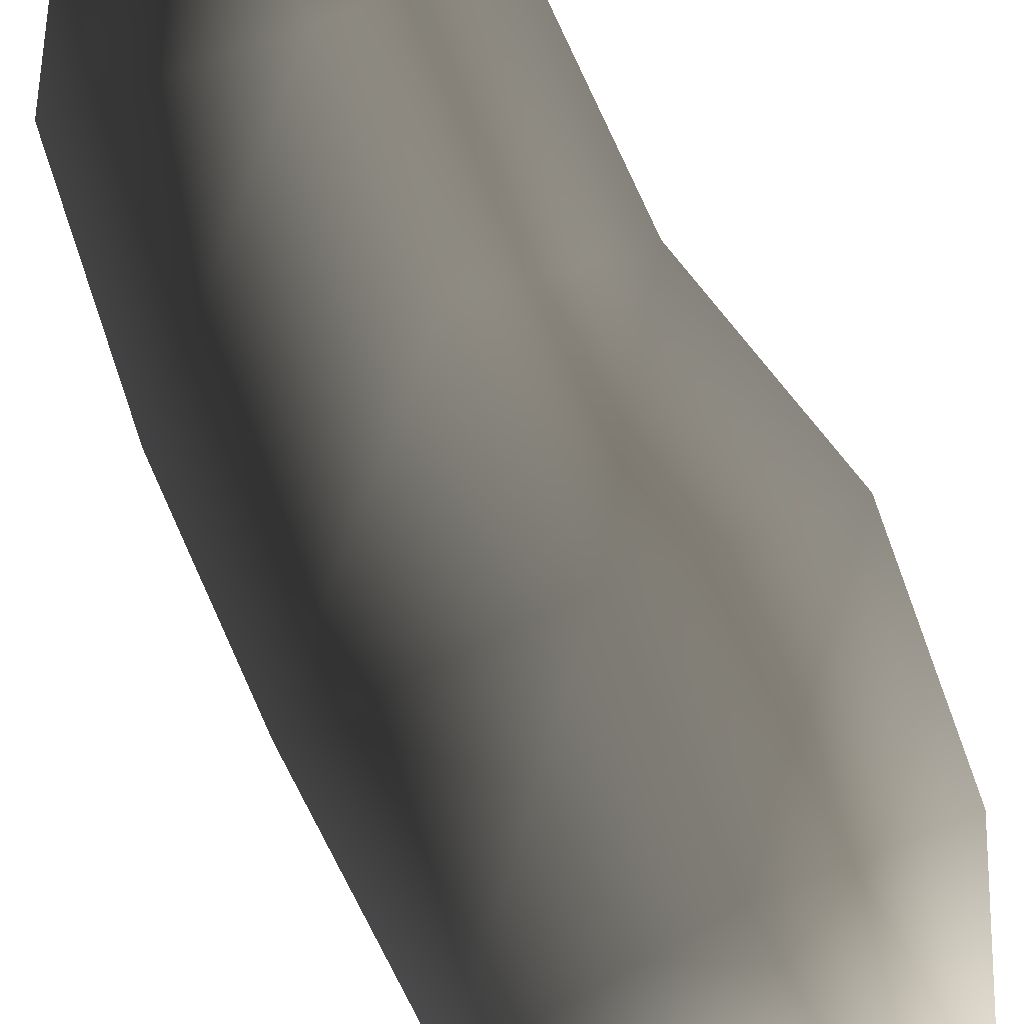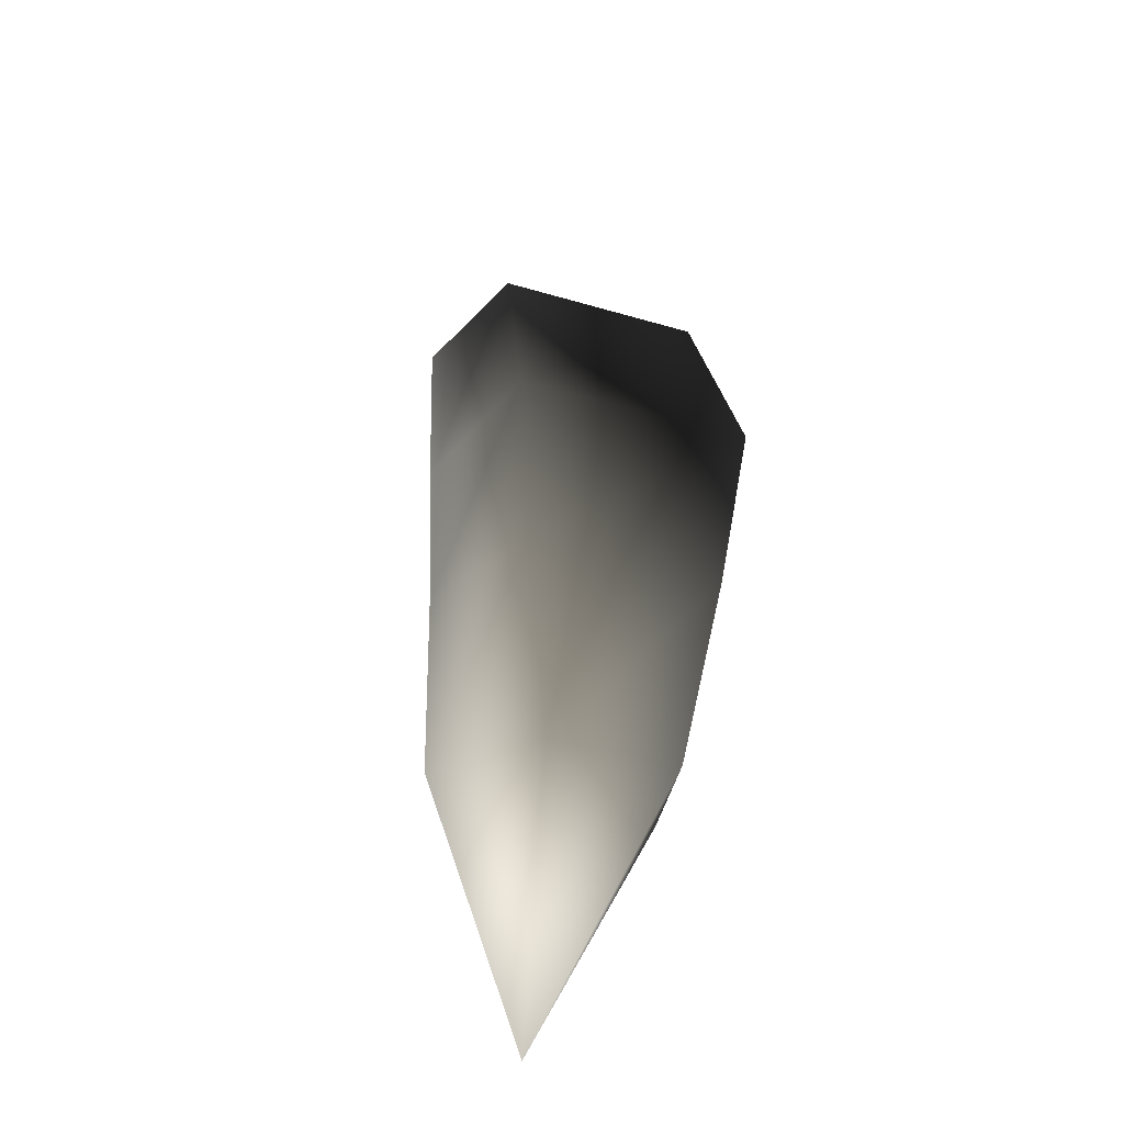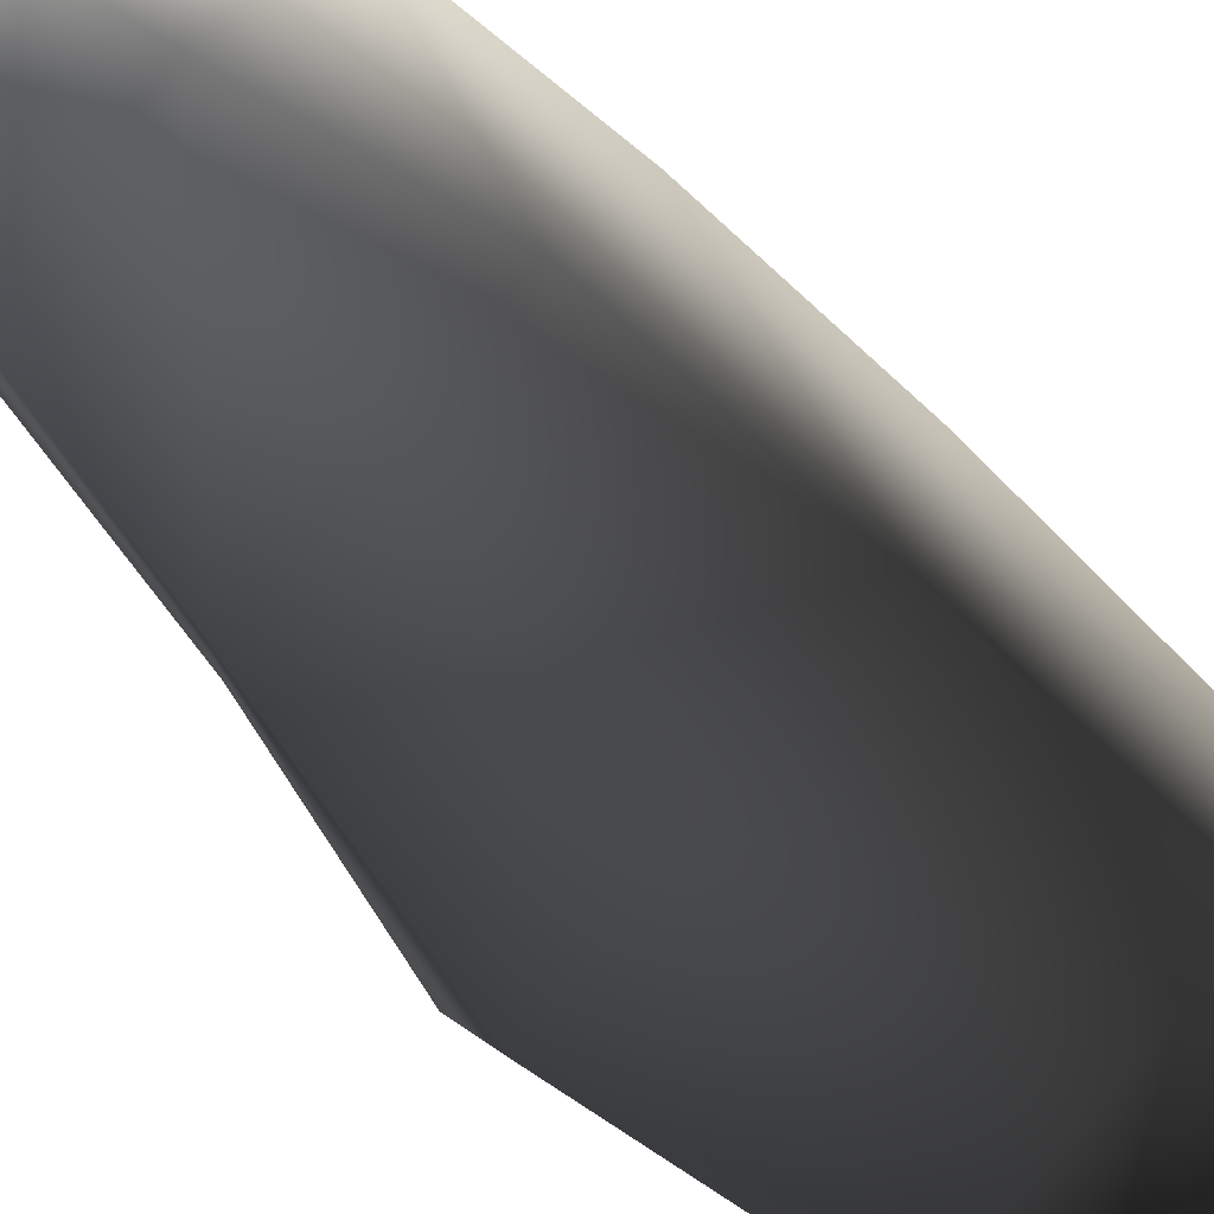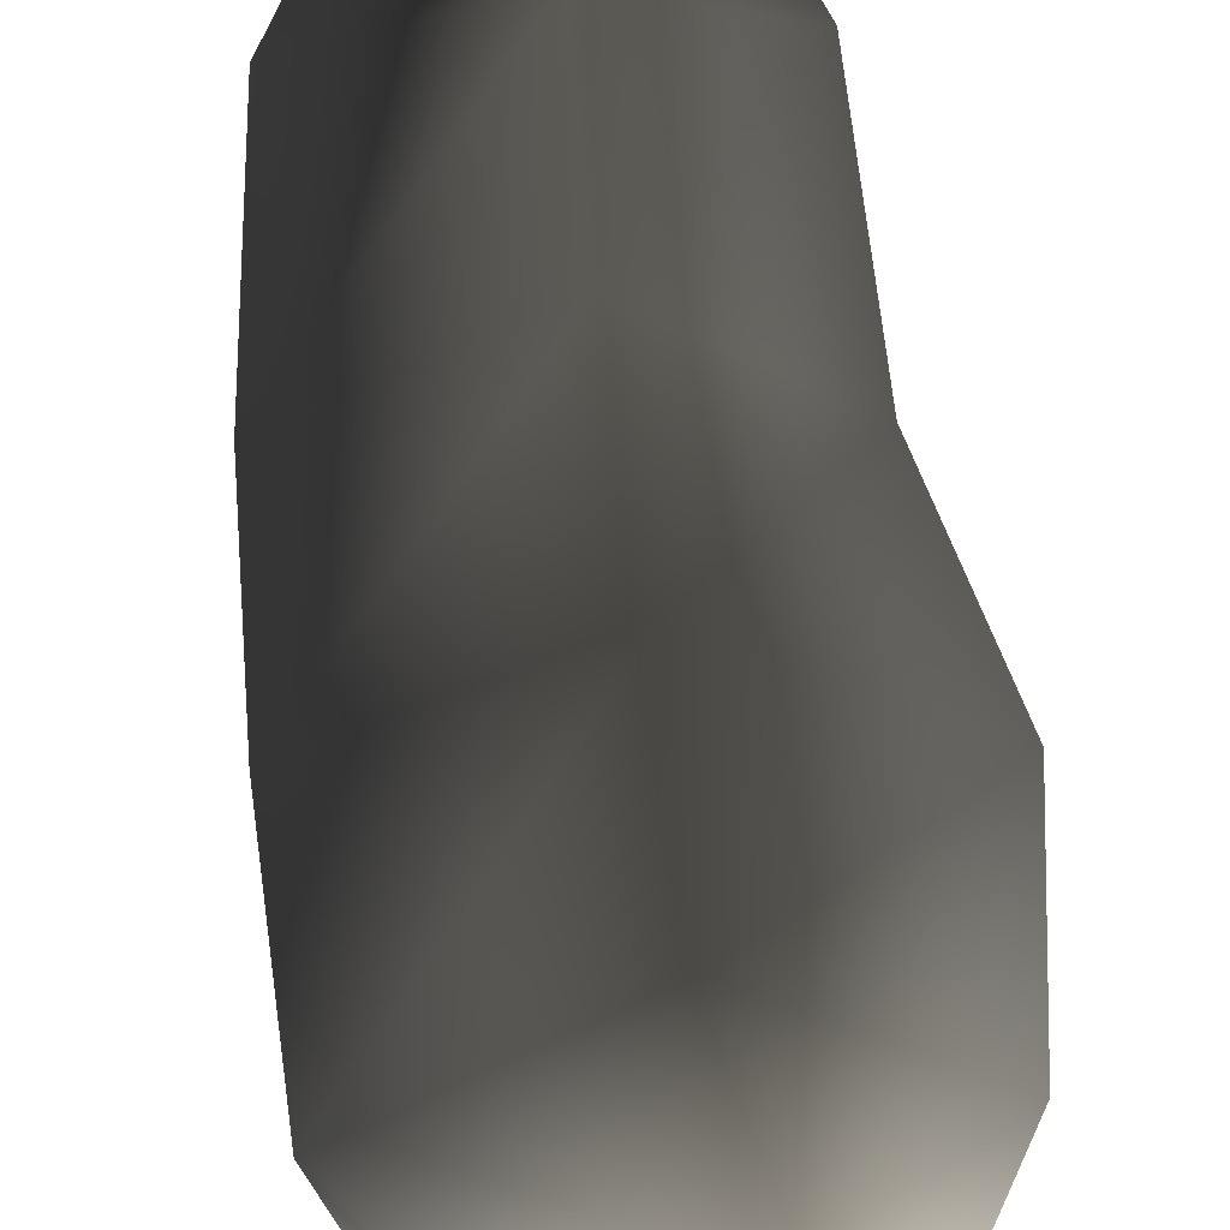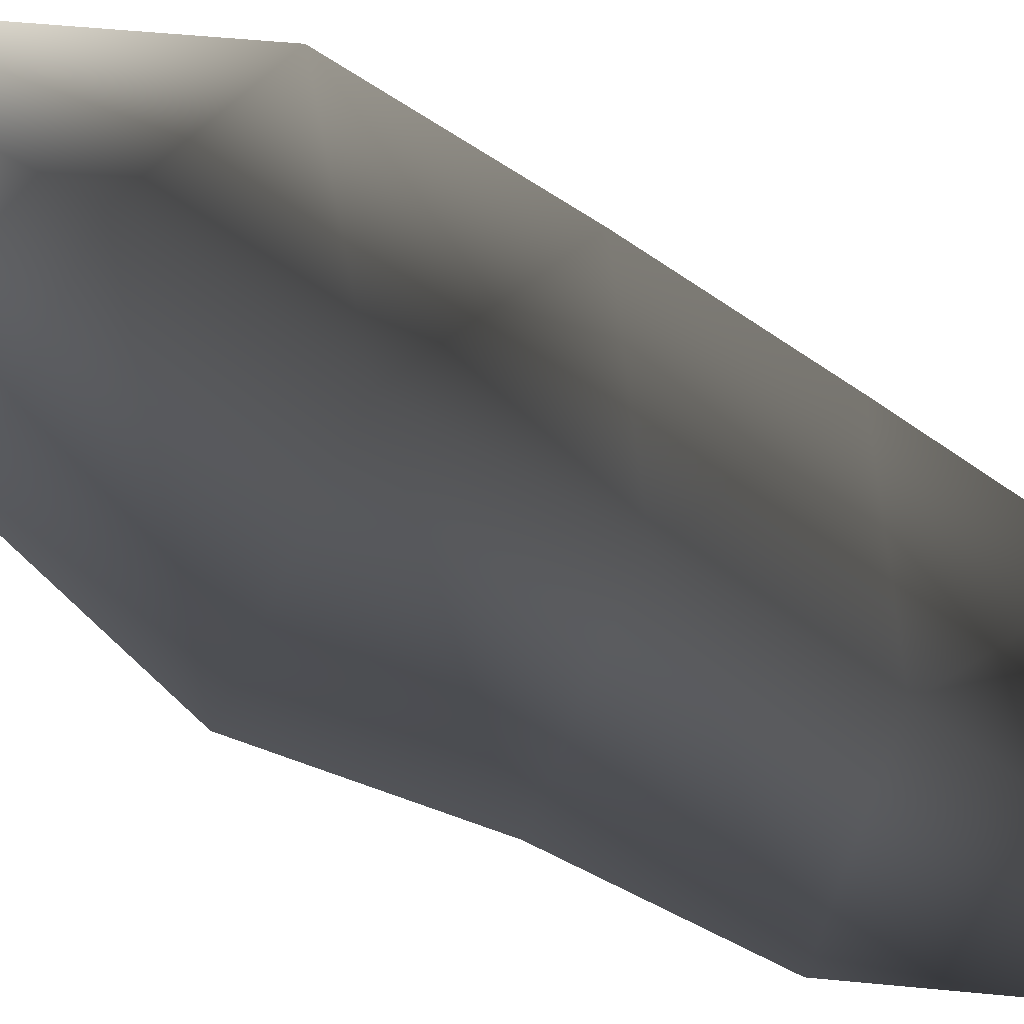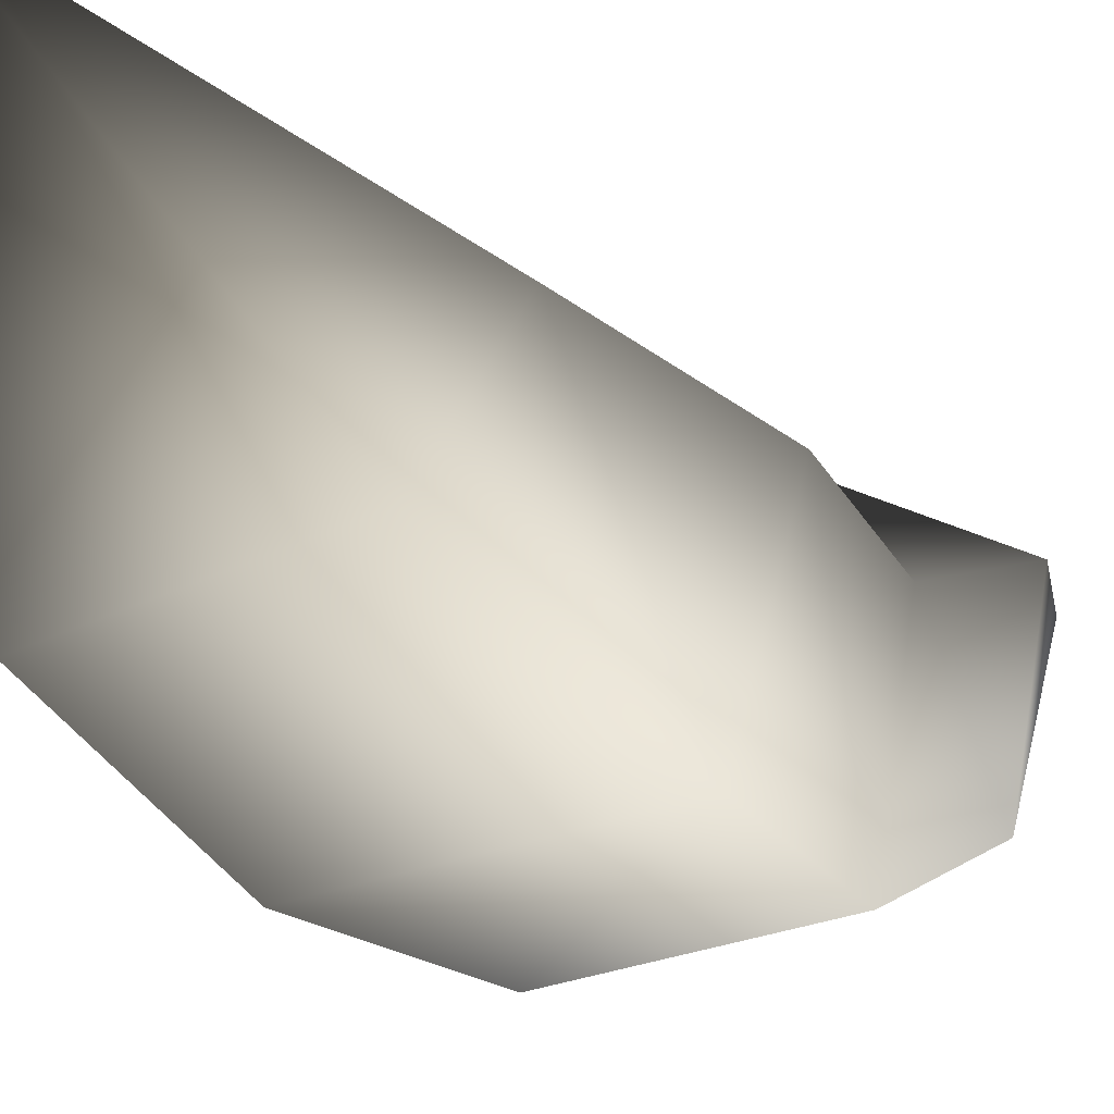
<metadata>
{"format":"obj","ext":"obj","renderer":"f3d","projection":"perspective","resolution":1024,"background":"white","views":[{"elev":75.4,"azim":149.8,"up":"+Z"},{"elev":-46.4,"azim":153.6,"up":"+Y"},{"elev":-75.0,"azim":42.7,"up":"+Z"},{"elev":52.9,"azim":169.8,"up":"+Z"},{"elev":75.2,"azim":-59.5,"up":"+Z"},{"elev":-29.2,"azim":-150.5,"up":"+Z"}]}
</metadata>
<code>
v  19.41 61.22 -25.98
v  -18.08 65.68 -28.1
v  -22.49 102.2 -33.82
v  23.6 96.75 -30.88
v  -26.04 72.37 -1.626
v  -31.27 103.1 -5.728
v  -1.305 73.98 21.36
v  -0.6791 102.9 17.75
v  26.84 65.93 -0.2641
v  29.83 95.71 -3.635
v  -16.32 141.3 -25.78
v  24.2 134.7 -24.67
v  -24.38 134.5 -5.267
v  2.216 133.2 16.47
v  31.28 130.6 -3.859
v  2.048 178 10.64
v  20.95 36.79 12
v  7.356 33.83 -8.654
v  -26.54 43.53 14.44
v  -3.564 47.29 27.54
v  -18.79 37 -9.518
v  -9.06 -0.4535 33.82
g stone_01_spikes
f 1 2 3 4
f 2 5 6 3
f 5 7 8 6
f 9 1 4 10
f 4 3 11 12
f 3 6 13 11
f 6 8 14 13
f 10 4 12 15
f 12 11 16
f 11 13 16
f 13 14 16
f 16 15 12
f 15 16 14
f 7 9 10 8
f 8 10 15 14
f 1 9 17 18
f 7 5 19 20
f 5 2 21 19
f 2 1 18 21
f 9 7 20 17
f 18 17 22
f 20 19 22
f 19 21 22
f 21 18 22
f 17 20 22

</code>
